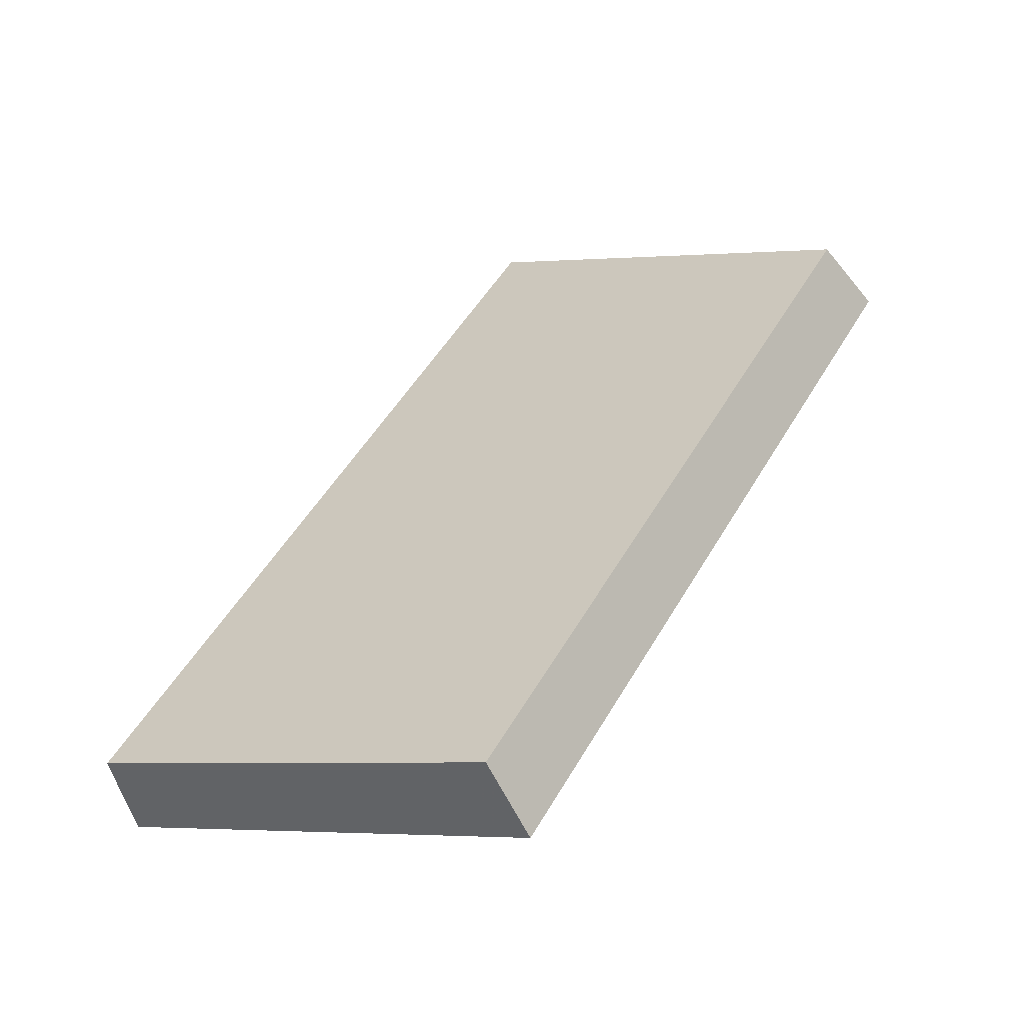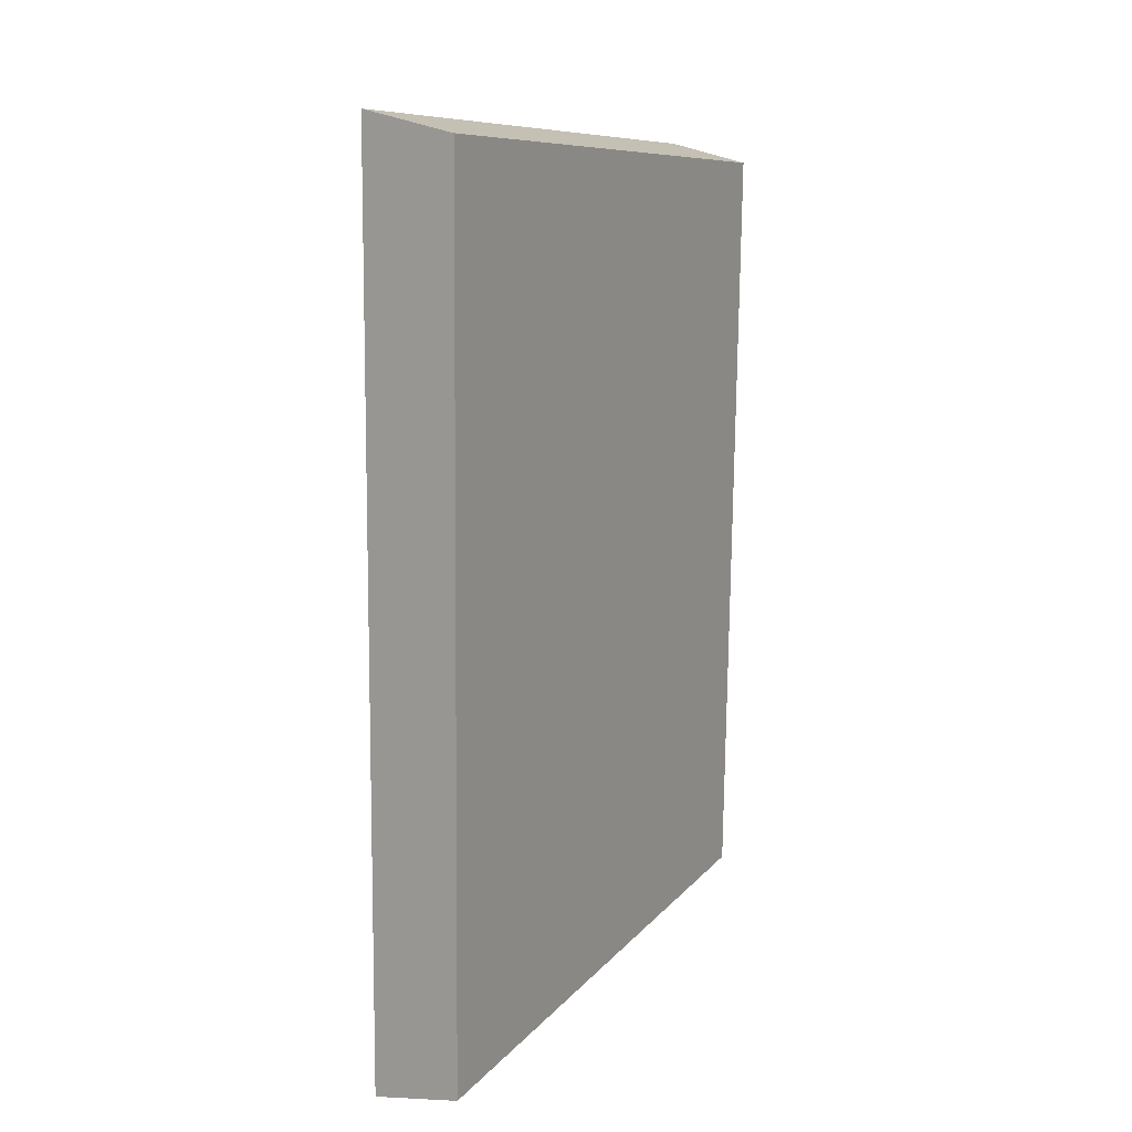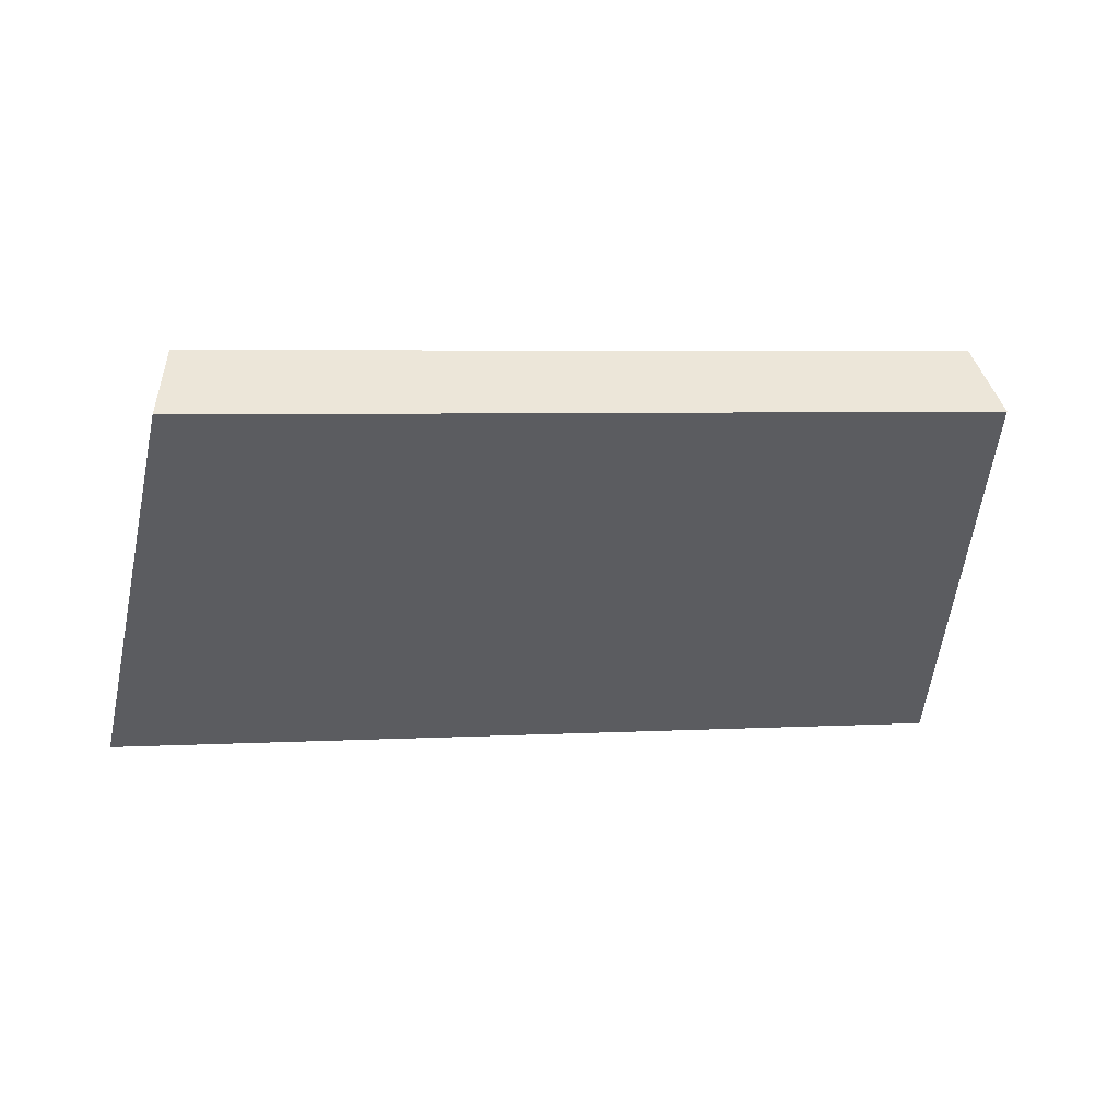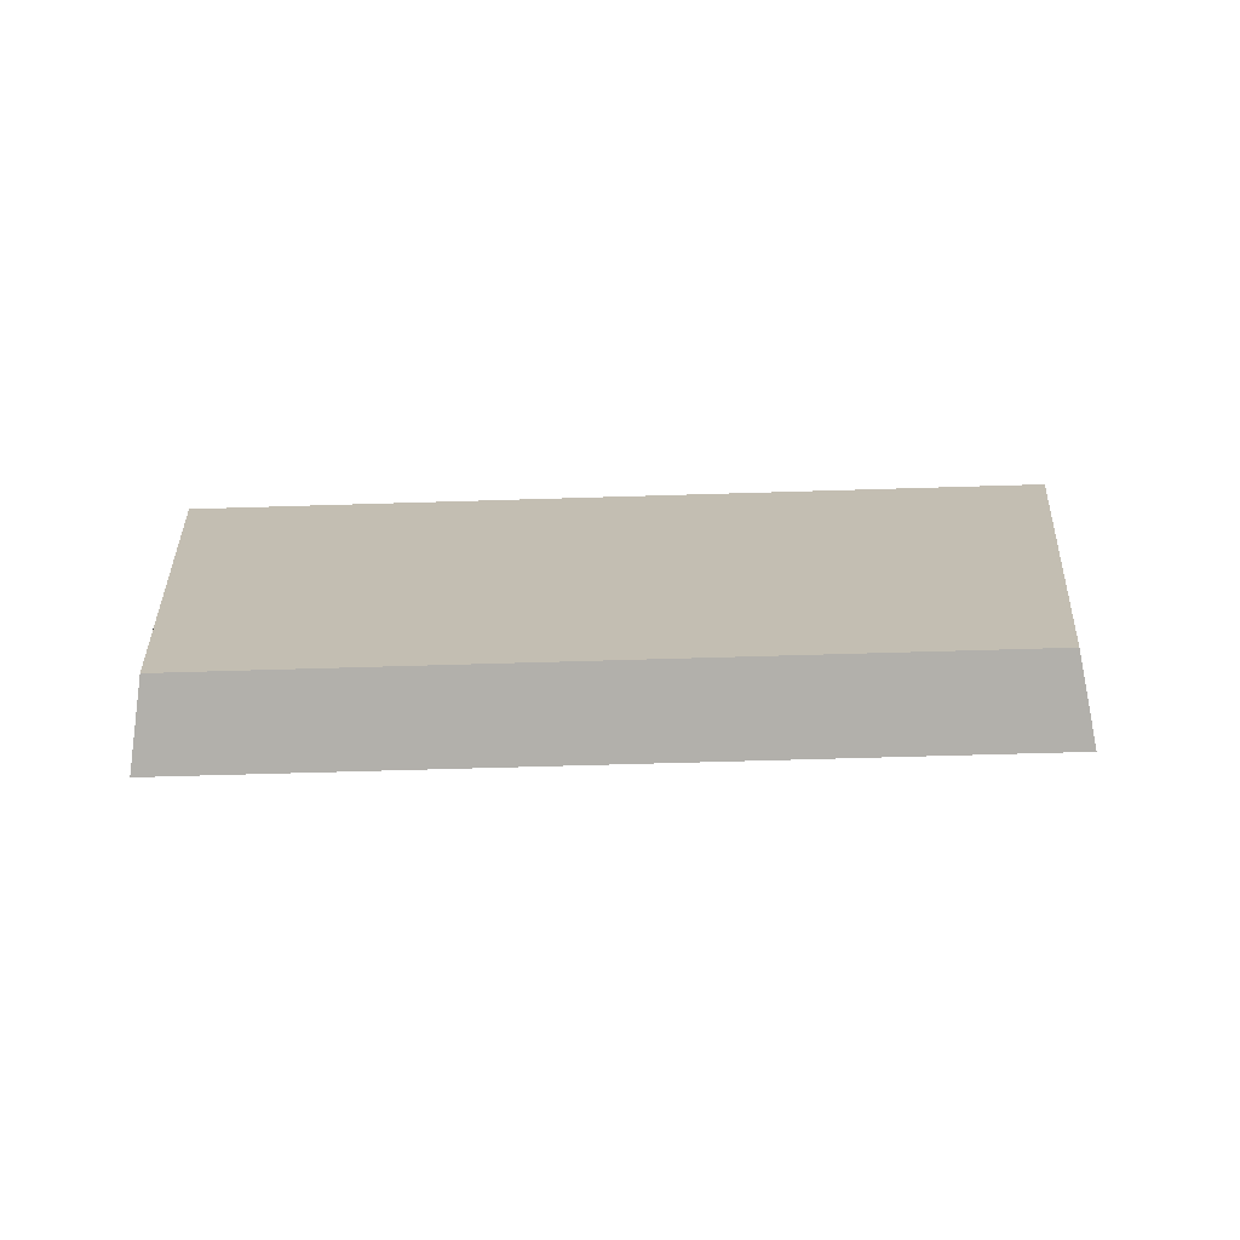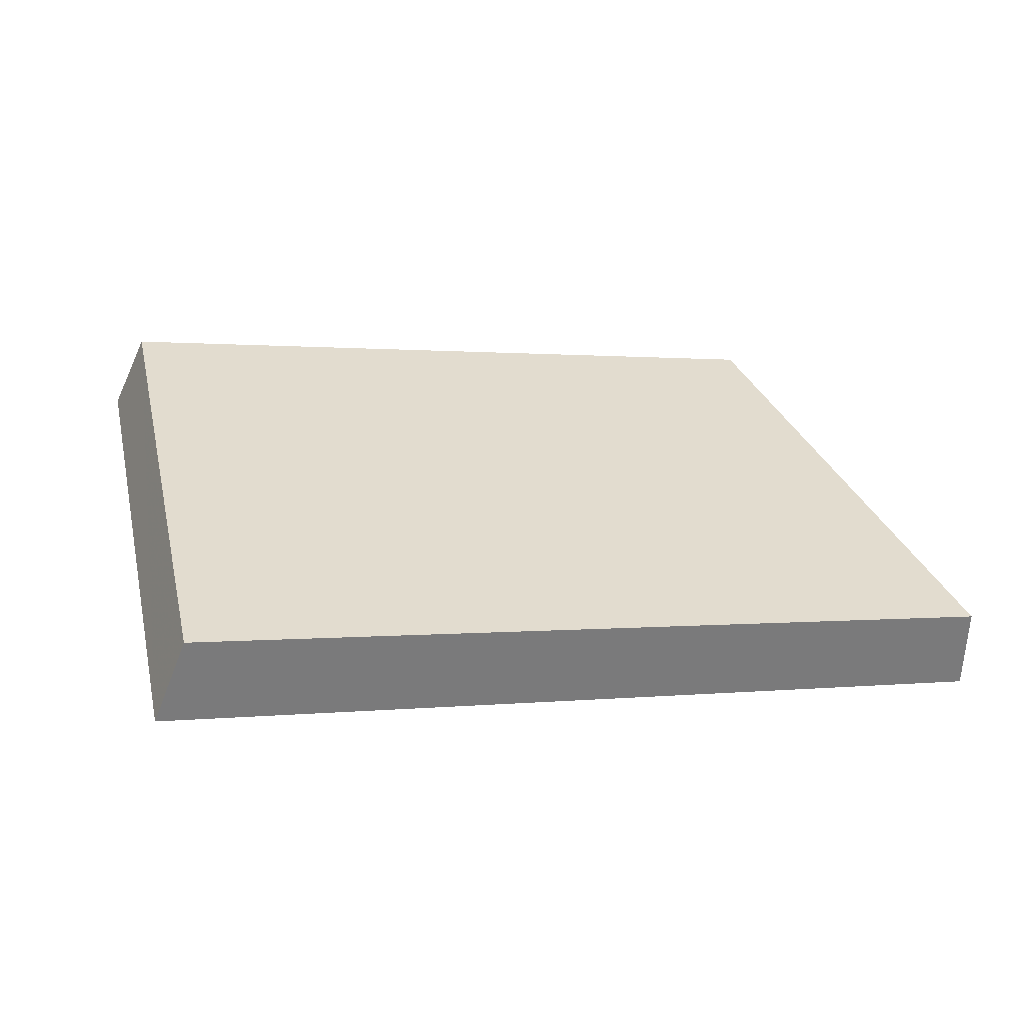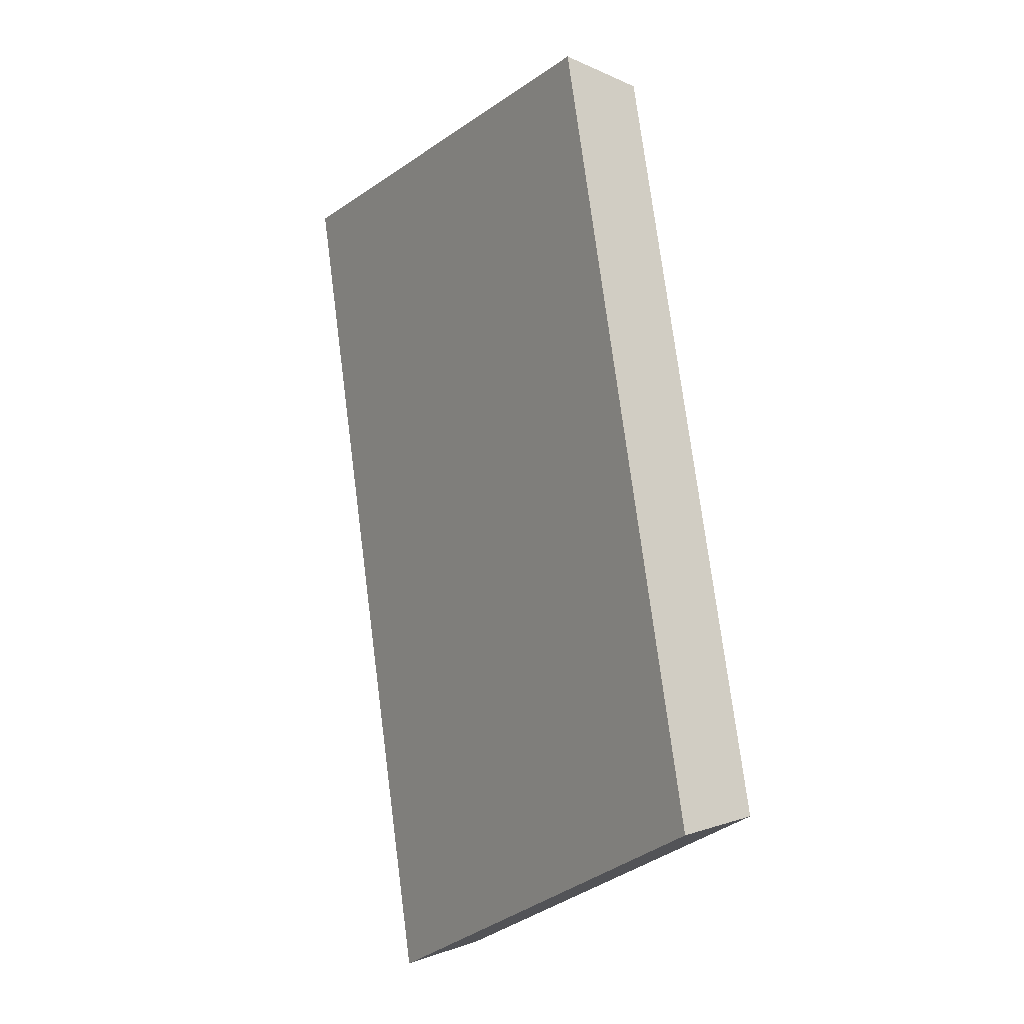
<metadata>
{"format":"obj","ext":"obj","renderer":"f3d","projection":"perspective","resolution":1024,"background":"white","views":[{"elev":49.6,"azim":119.6,"up":"+Z"},{"elev":-74.8,"azim":-88.7,"up":"+Y"},{"elev":-5.9,"azim":170.5,"up":"+Z"},{"elev":49.3,"azim":179.5,"up":"+Z"},{"elev":5.4,"azim":-23.7,"up":"+Z"},{"elev":74.9,"azim":-95.5,"up":"+Y"}]}
</metadata>
<code>
v 2.112 0.1053 2.655
v 2.131 0.1053 2.655
v 2.13 0.1148 2.661
v 2.113 0.1148 2.661
v 2.13 0.116 2.659
v 2.13 0.1148 2.661
v 2.131 0.1053 2.655
v 2.131 0.1061 2.653
v 2.113 0.116 2.66
v 2.113 0.1148 2.661
v 2.13 0.1148 2.661
v 2.13 0.116 2.659
v 2.131 0.1061 2.653
v 2.131 0.1053 2.655
v 2.112 0.1053 2.655
v 2.111 0.1061 2.654
v 2.111 0.1061 2.654
v 2.112 0.1053 2.655
v 2.113 0.1148 2.661
v 2.113 0.116 2.66
v 2.113 0.116 2.66
v 2.13 0.116 2.659
v 2.131 0.1061 2.653
v 2.111 0.1061 2.654
f 1 2 3
f 1 3 4
f 5 6 7
f 5 7 8
f 9 10 11
f 9 11 12
f 13 14 15
f 13 15 16
f 17 18 19
f 17 19 20
f 21 22 23
f 21 23 24

</code>
